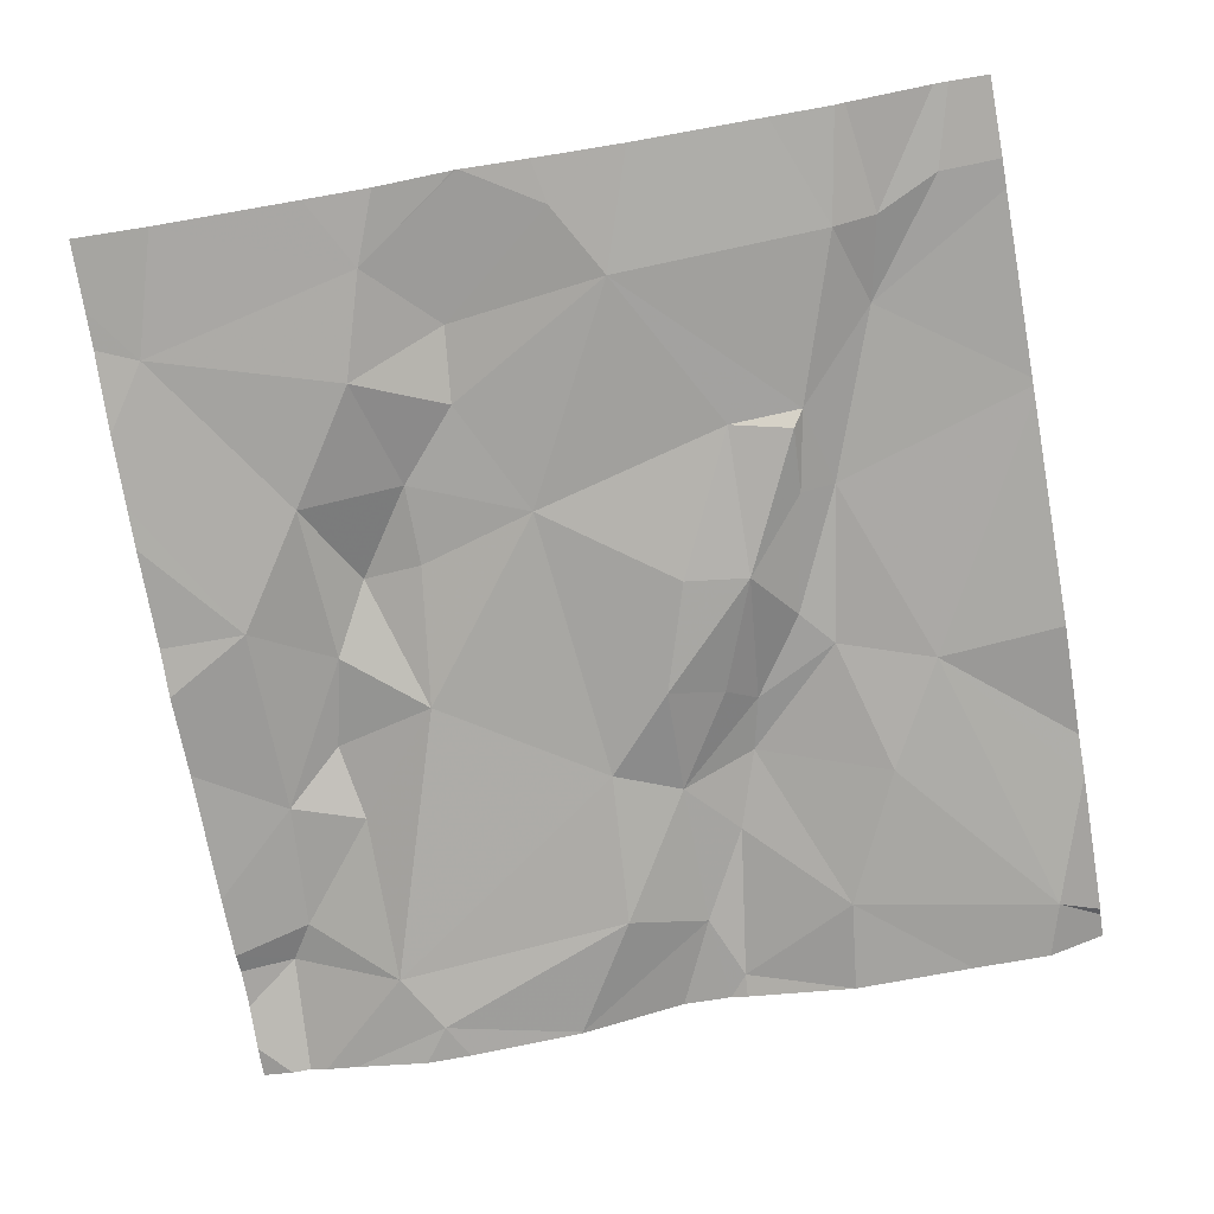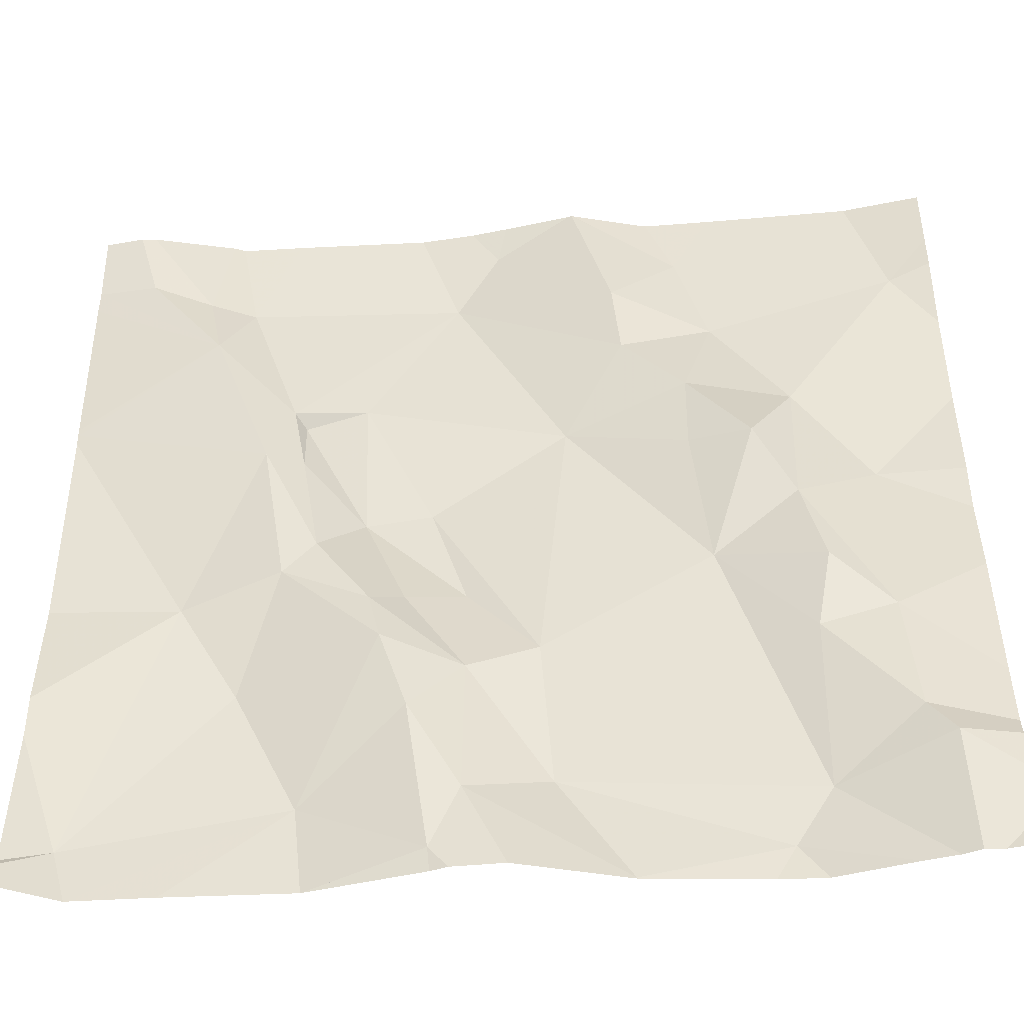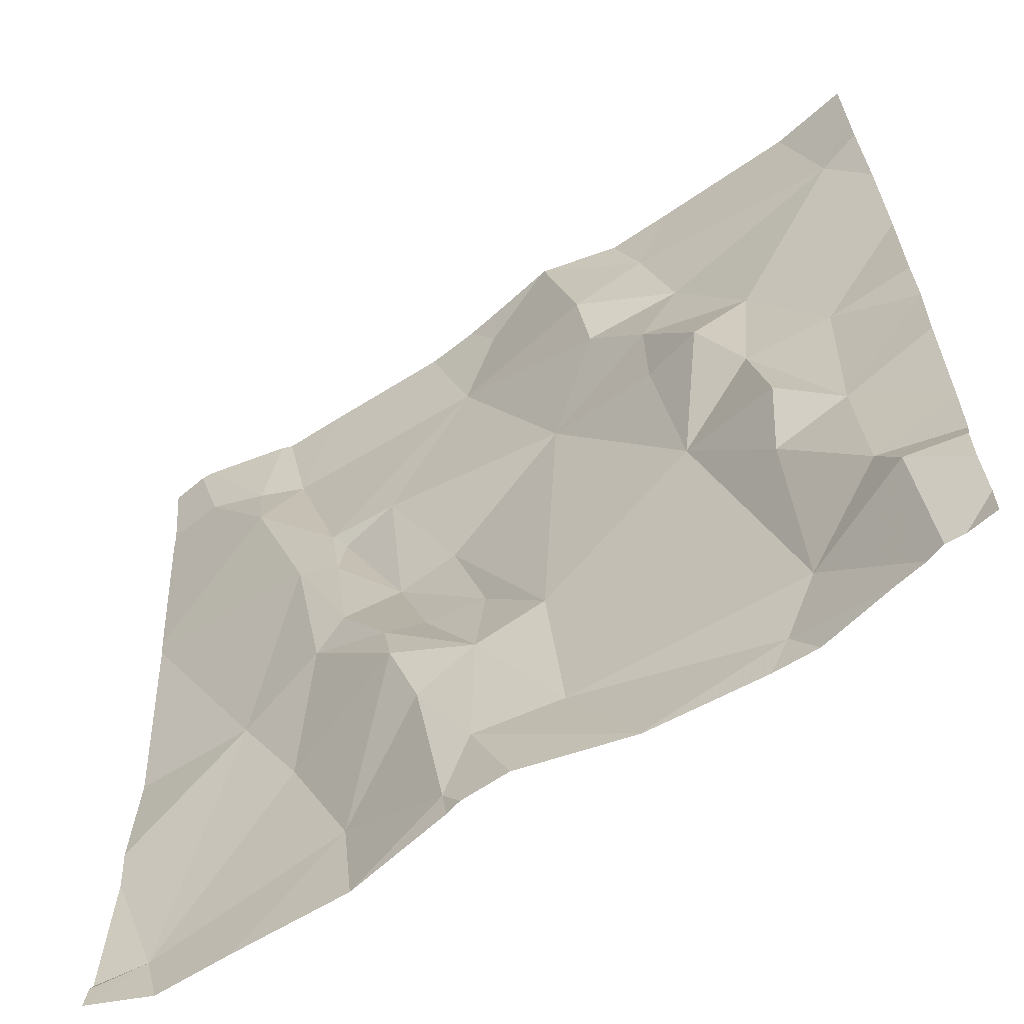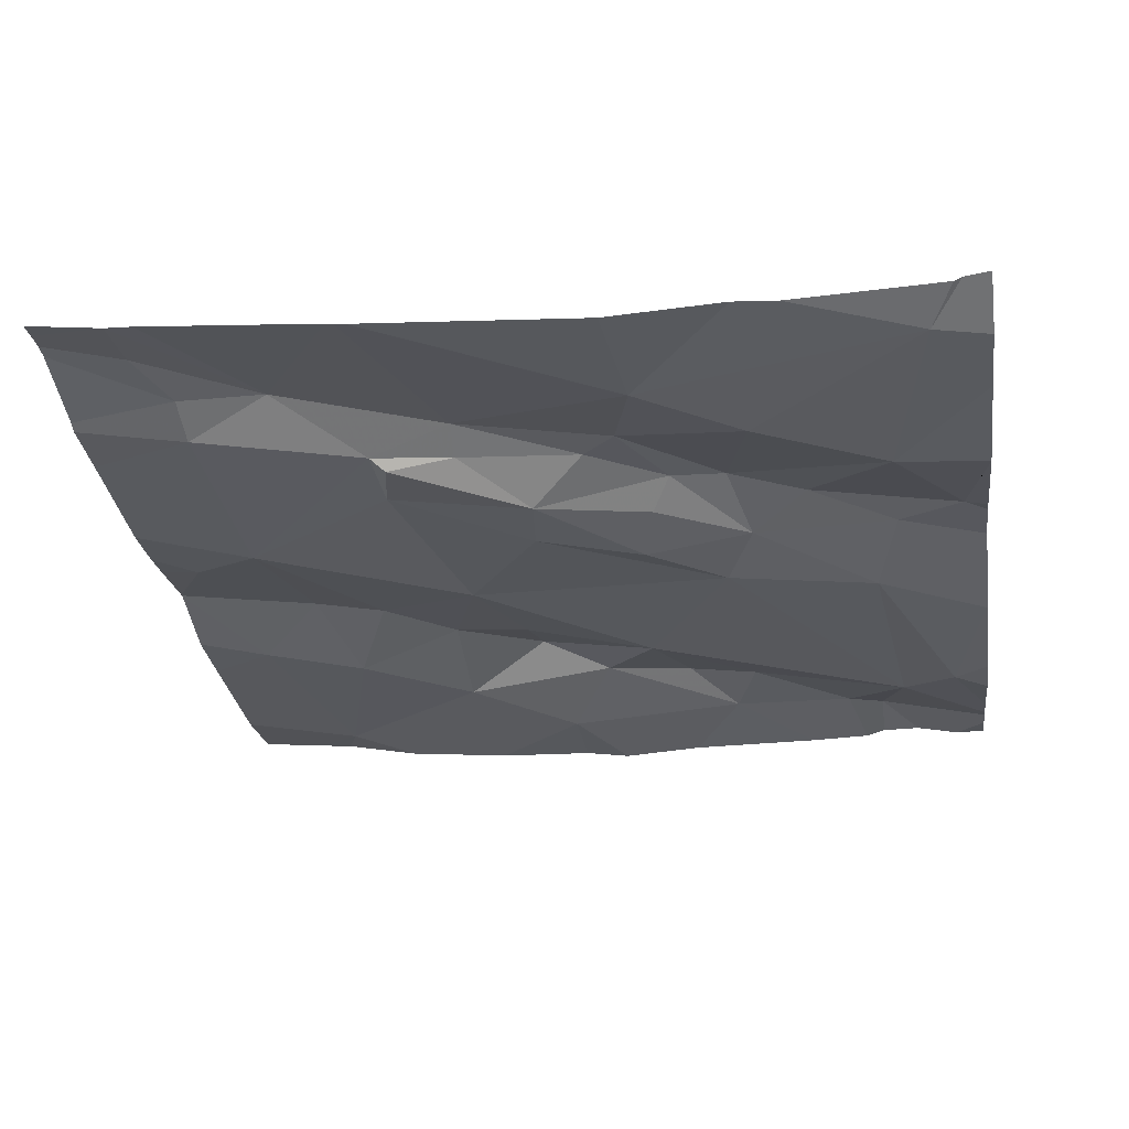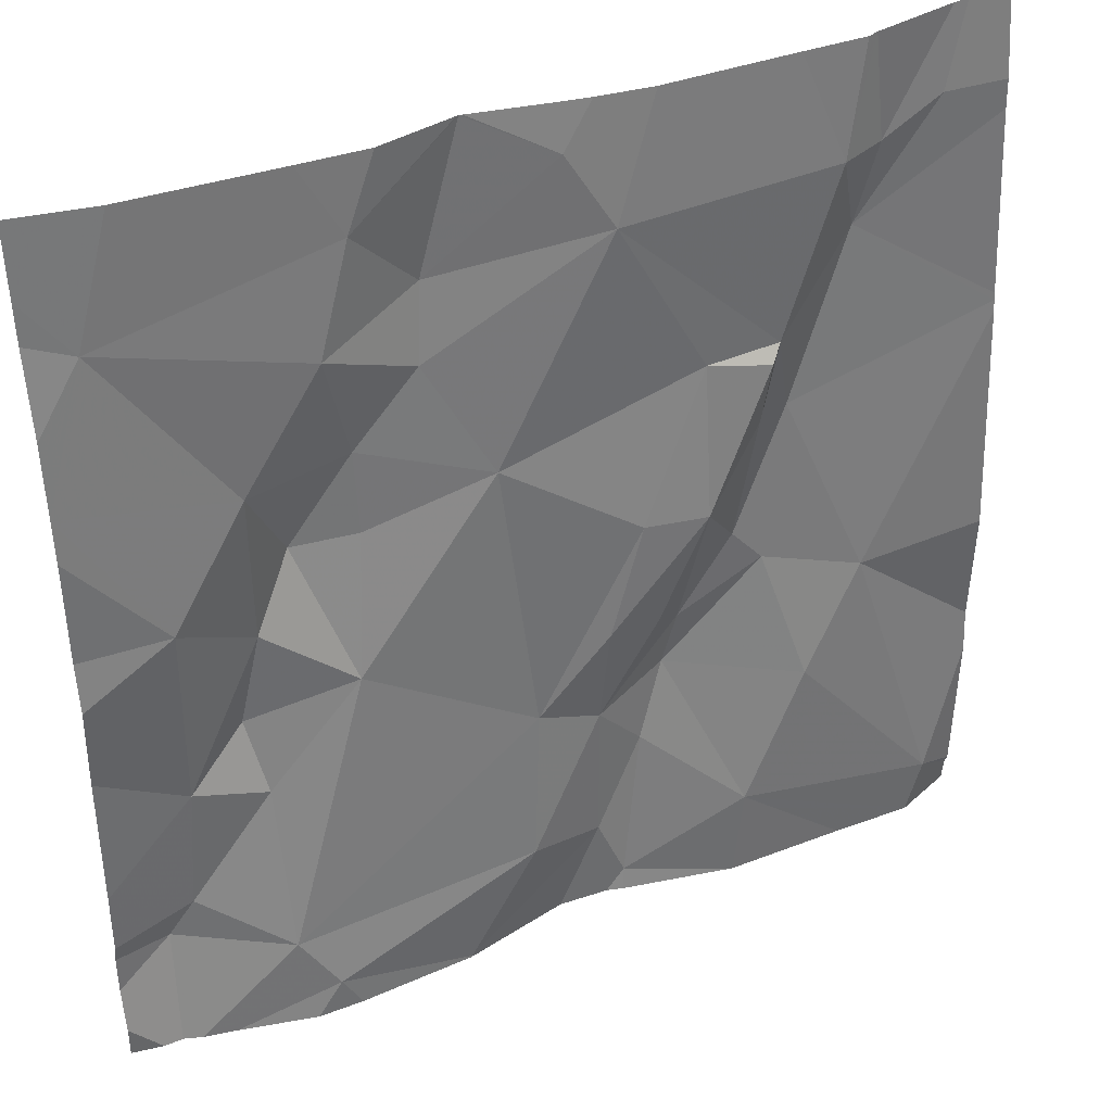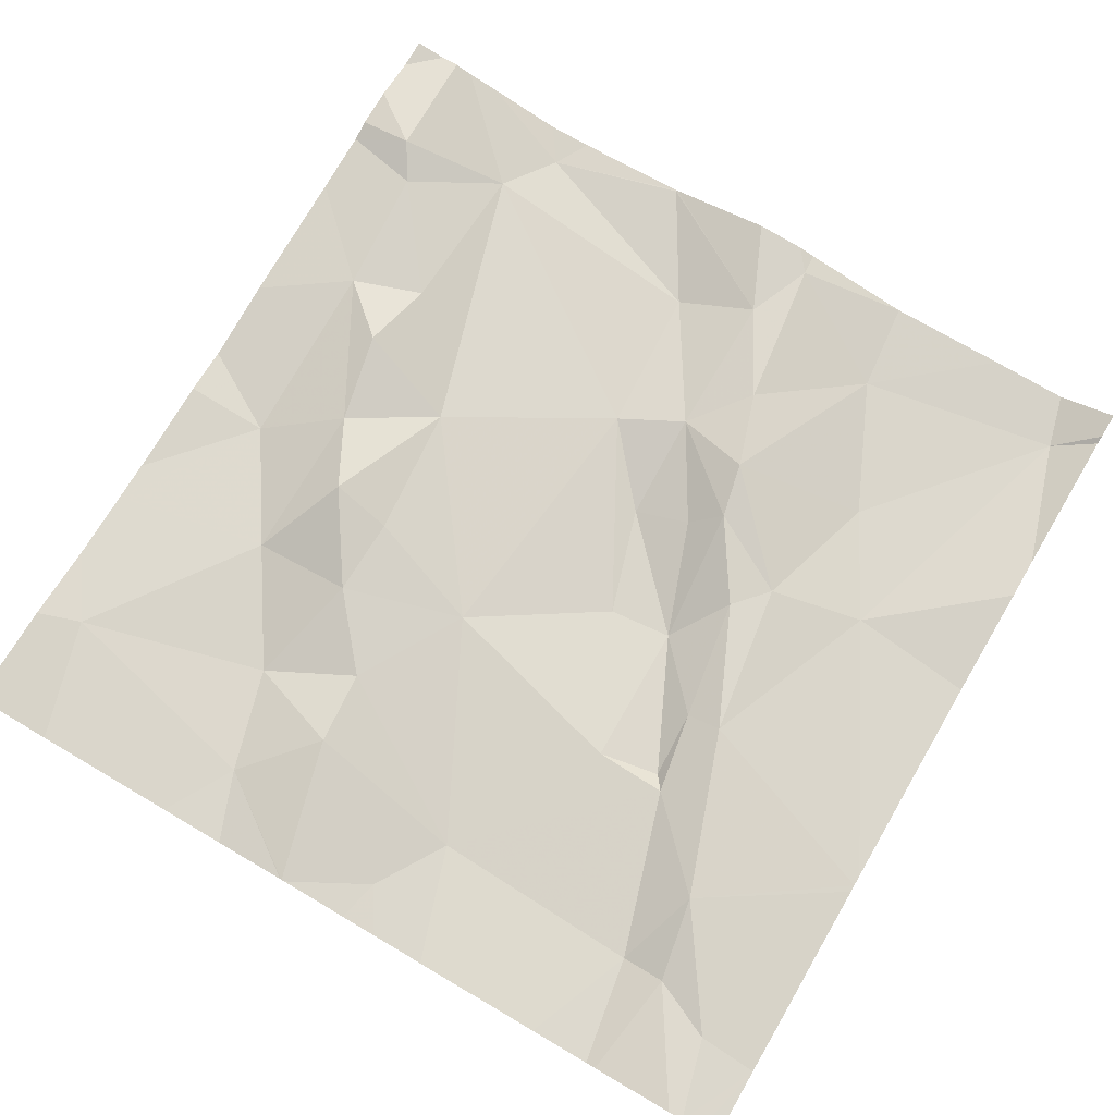
<metadata>
{"format":"obj","ext":"obj","renderer":"f3d","projection":"perspective","resolution":1024,"background":"white","views":[{"elev":-71.6,"azim":-170.0,"up":"+Z"},{"elev":-48.9,"azim":4.5,"up":"+Y"},{"elev":-62.1,"azim":34.0,"up":"+Y"},{"elev":-30.3,"azim":-81.6,"up":"+Z"},{"elev":38.7,"azim":155.8,"up":"+Y"},{"elev":76.9,"azim":-149.6,"up":"+Z"}]}
</metadata>
<code>
v -137.4 256.3 500.6
v -137.5 256.3 500.6
v -137.5 256.4 500.6
v -137.6 256.6 500.6
v -137.7 256.6 500.6
v -137.7 256.7 500.6
v -137.4 256.9 500.6
v -137.3 256.9 500.6
v -137.6 256.5 500.6
v -137.6 256.5 500.6
v -137.6 256.3 500.6
v -137.5 256.2 500.6
v -137.2 256.8 500.6
v -137.3 256.7 500.6
v -137.8 256 500.6
v -137.6 256 500.6
v -136.9 255.9 500.6
v -136.9 256.4 500.6
v -137.6 256.3 500.6
v -137.6 256.5 500.6
v -136.9 256.6 500.6
v -137.7 256.3 500.6
v -136.9 256.1 500.6
v -136.9 256.5 500.6
v -137.2 256.5 500.6
v -137.2 256.6 500.6
v -137.1 256.7 500.6
v -137.3 256 500.5
v -137.3 256.2 500.6
v -137.1 256 500.5
v -137.1 255.9 500.5
v -137.2 256.3 500.6
v -137.4 256.8 500.6
v -137.4 256.7 500.6
v -137.8 256.8 500.6
v -137.5 256.2 500.6
v -137.6 256.2 500.6
v -136.9 256.4 500.6
v -137.7 256.7 500.6
v -137.5 256.4 500.6
v -137.5 256.6 500.6
v -137.3 256.5 500.6
v -137.2 256.5 500.6
v -137.4 256.2 500.6
v -137.1 256.4 500.6
v -137.7 256.9 500.6
v -137.7 256.9 500.6
v -137.3 255.9 500.5
v -137.4 255.9 500.6
v -137.6 256.9 500.6
v -137.5 256.1 500.6
v -137.4 256 500.6
v -137.8 256.9 500.6
v -137.3 256.9 500.6
v -137.2 256.9 500.6
v -137 256.4 500.6
v -137.1 256.4 500.6
v -137.1 256.5 500.6
v -137.4 255.9 500.6
v -137.3 255.9 500.5
v -137.3 255.9 500.5
v -137.8 255.9 500.6
v -137.7 255.9 500.6
v -137 256.2 500.6
v -137.1 256.2 500.6
v -137.1 256.3 500.6
v -137.4 255.9 500.6
v -137 256.1 500.6
v -137 256 500.6
v -137.6 255.9 500.5
v -136.9 256.7 500.6
v -136.9 255.9 500.6
v -137.8 256.5 500.6
v -137.8 256.5 500.6
v -137.8 255.9 500.6
v -137.8 256.1 500.6
v -137.8 256.8 500.6
v -137.8 256.7 500.6
v -137.8 256.9 500.6
v -137.8 256.3 500.6
v -137.8 256.2 500.6
v -137.8 256.5 500.6
v -137.3 256.9 500.6
v -137.8 255.9 500.6
v -136.9 256.1 500.6
v -136.9 256 500.6
v -136.9 256.8 500.6
v -136.9 256.3 500.6
v -136.9 256.7 500.6
v -136.9 256.7 500.6
v -136.9 256 500.6
v -137.4 255.9 500.6
v -137.1 255.9 500.5
v -137.6 255.9 500.5
v -136.9 255.9 500.6
v -137 255.9 500.6
v -136.9 255.9 500.6
v -137 255.9 500.6
v -137.1 255.9 500.5
v -137.8 255.9 500.6
v -137.8 255.9 500.6
v -137.8 256.9 500.6
v -137.5 256.9 500.6
v -137.4 256.9 500.6
v -137 256.9 500.6
v -137.1 256.9 500.6
v -137.8 256.9 500.6
v -137.8 256.9 500.6
v -137.8 256.9 500.6
v -136.9 256.9 500.6
v -136.9 256.9 500.6
f 2 1 3
f 5 4 6
f 9 4 10
f 3 11 12
f 83 13 54
f 16 15 62
f 19 11 20
f 22 20 73
f 94 49 70
f 26 25 27
f 12 2 3
f 11 19 12
f 29 28 30
f 31 30 28
f 32 29 30
f 6 4 34
f 20 22 19
f 5 35 77
f 79 77 107
f 37 36 19
f 86 69 91
f 105 71 87
f 6 39 5
f 3 40 41
f 32 42 29
f 10 3 9
f 42 41 40
f 1 40 3
f 25 26 42
f 43 25 42
f 3 10 11
f 29 42 40
f 1 2 44
f 44 29 1
f 25 43 45
f 4 9 41
f 36 12 19
f 104 33 7
f 45 43 32
f 32 43 42
f 41 9 3
f 34 4 41
f 12 44 2
f 36 44 12
f 44 36 51
f 19 22 37
f 85 68 69
f 5 39 35
f 49 52 51
f 10 20 11
f 4 20 10
f 41 42 34
f 5 20 4
f 46 6 47
f 33 14 83
f 103 33 104
f 53 39 102
f 27 14 26
f 26 14 34
f 33 34 14
f 100 84 101
f 52 49 67
f 103 34 33
f 48 28 52
f 60 52 92
f 76 22 81
f 28 29 44
f 52 28 44
f 37 22 15
f 16 51 36
f 37 16 36
f 16 37 15
f 51 16 49
f 31 48 61
f 31 28 48
f 49 16 70
f 51 52 44
f 26 34 42
f 40 1 29
f 50 34 103
f 73 5 82
f 93 31 61
f 27 13 14
f 57 56 58
f 102 39 46
f 21 56 24
f 65 64 66
f 92 52 67
f 23 68 85
f 57 66 64
f 85 69 86
f 69 30 96
f 66 32 65
f 105 87 110
f 18 64 88
f 50 6 34
f 45 58 25
f 70 16 63
f 32 57 45
f 27 25 58
f 45 57 58
f 64 65 68
f 65 32 30
f 59 49 94
f 30 69 68
f 71 58 21
f 56 57 64
f 13 27 71
f 13 71 105
f 47 6 50
f 95 69 97
f 30 68 65
f 96 31 98
f 57 32 66
f 27 58 71
f 23 64 68
f 73 20 5
f 74 22 73
f 18 56 64
f 75 15 76
f 67 49 59
f 46 39 6
f 76 15 22
f 38 56 18
f 77 35 53
f 78 5 77
f 24 56 38
f 61 48 60
f 80 22 74
f 60 48 52
f 81 22 80
f 21 58 56
f 82 5 78
f 53 35 39
f 72 17 95
f 84 15 75
f 8 33 83
f 87 71 89
f 88 64 23
f 63 16 62
f 89 71 90
f 90 71 21
f 62 15 100
f 91 69 17
f 7 33 8
f 95 17 69
f 55 13 106
f 96 30 31
f 97 69 96
f 98 31 99
f 54 13 55
f 99 31 93
f 100 15 84
f 83 14 13
f 106 13 105
f 107 77 53
f 108 79 107
f 109 79 108
f 110 87 111

</code>
